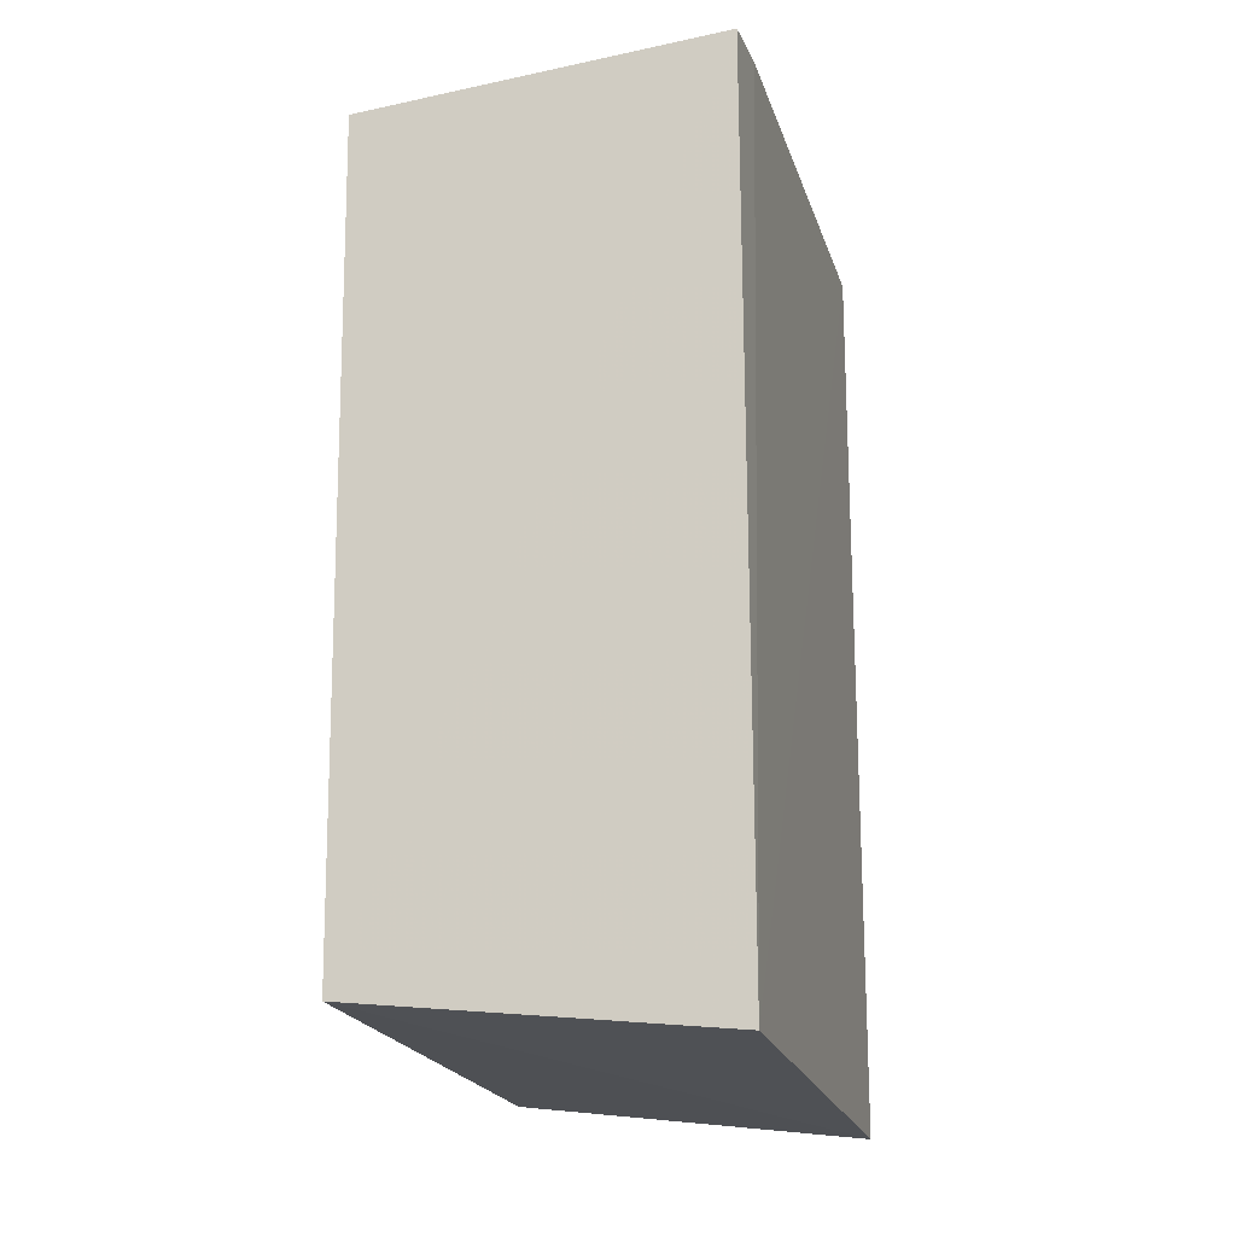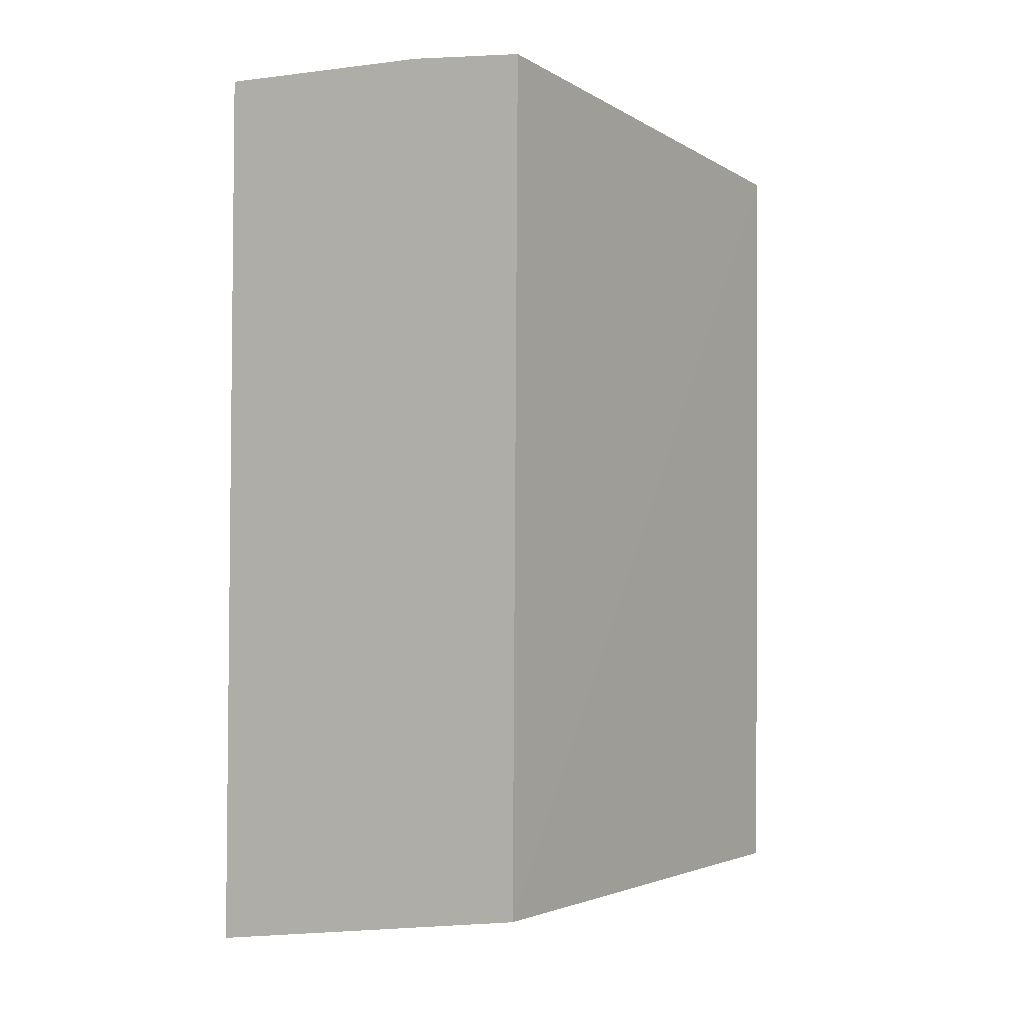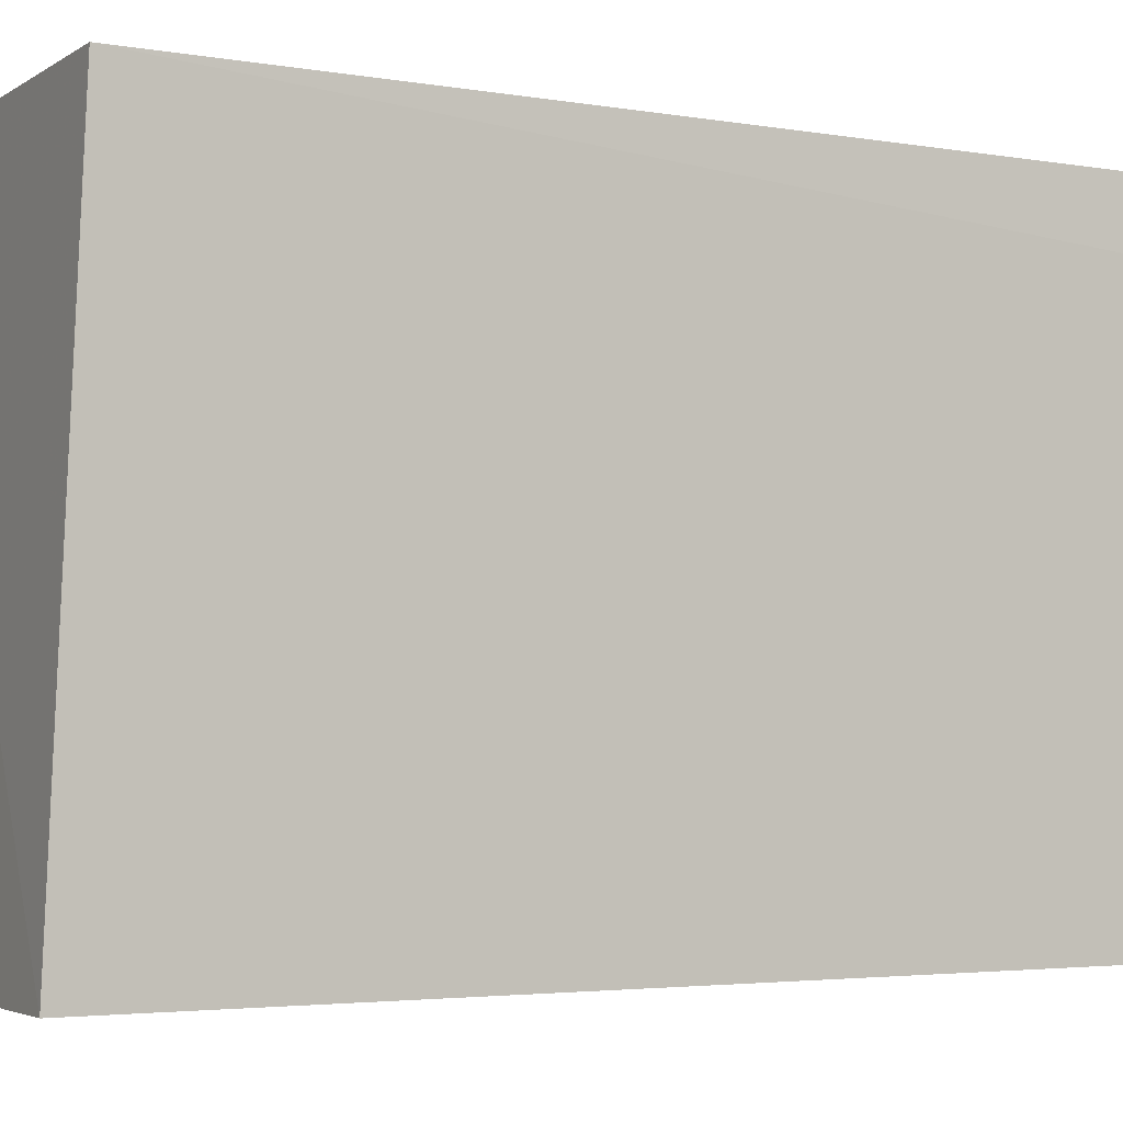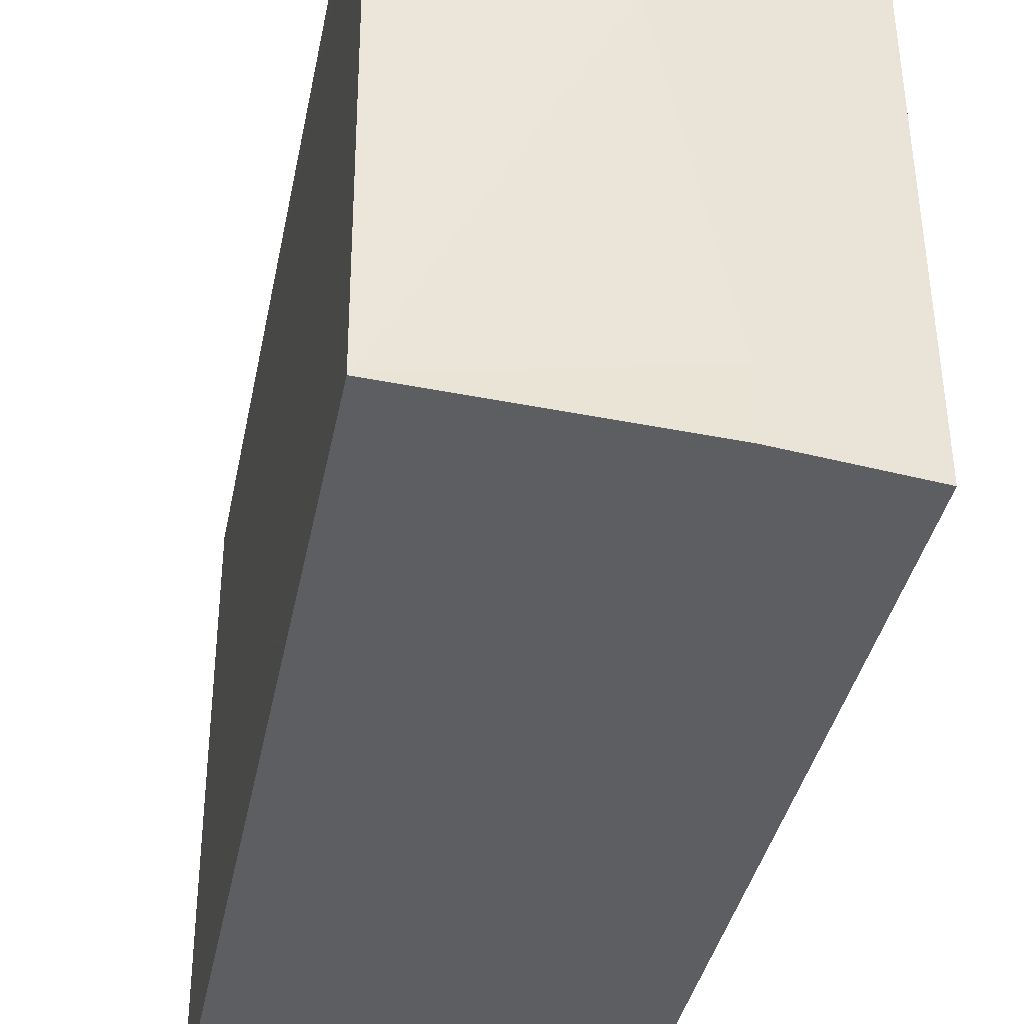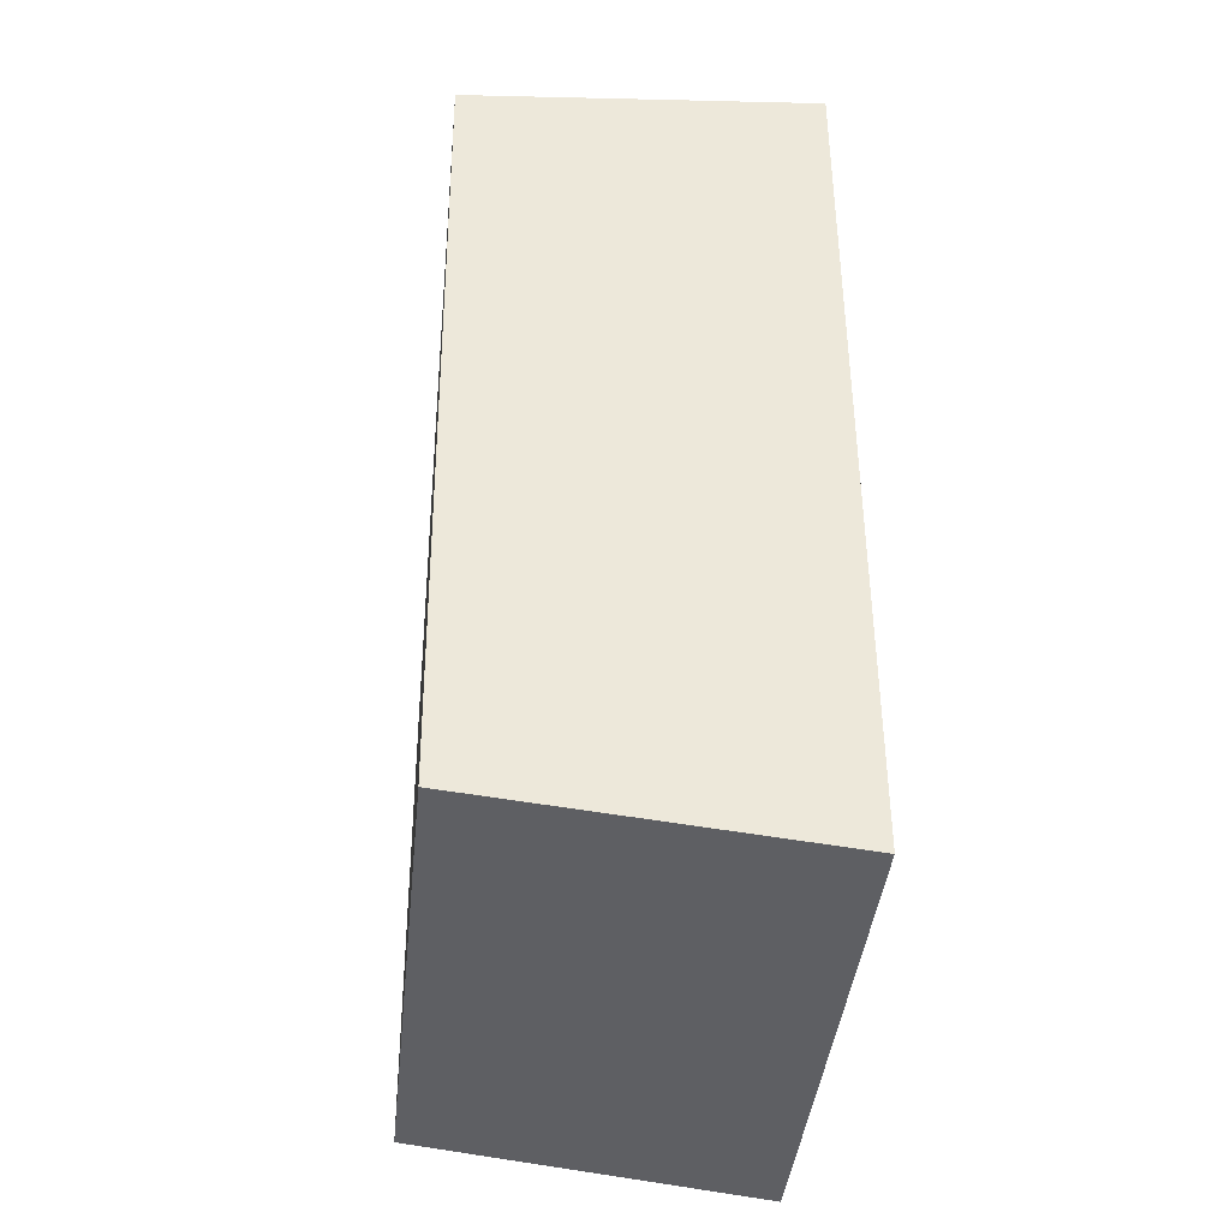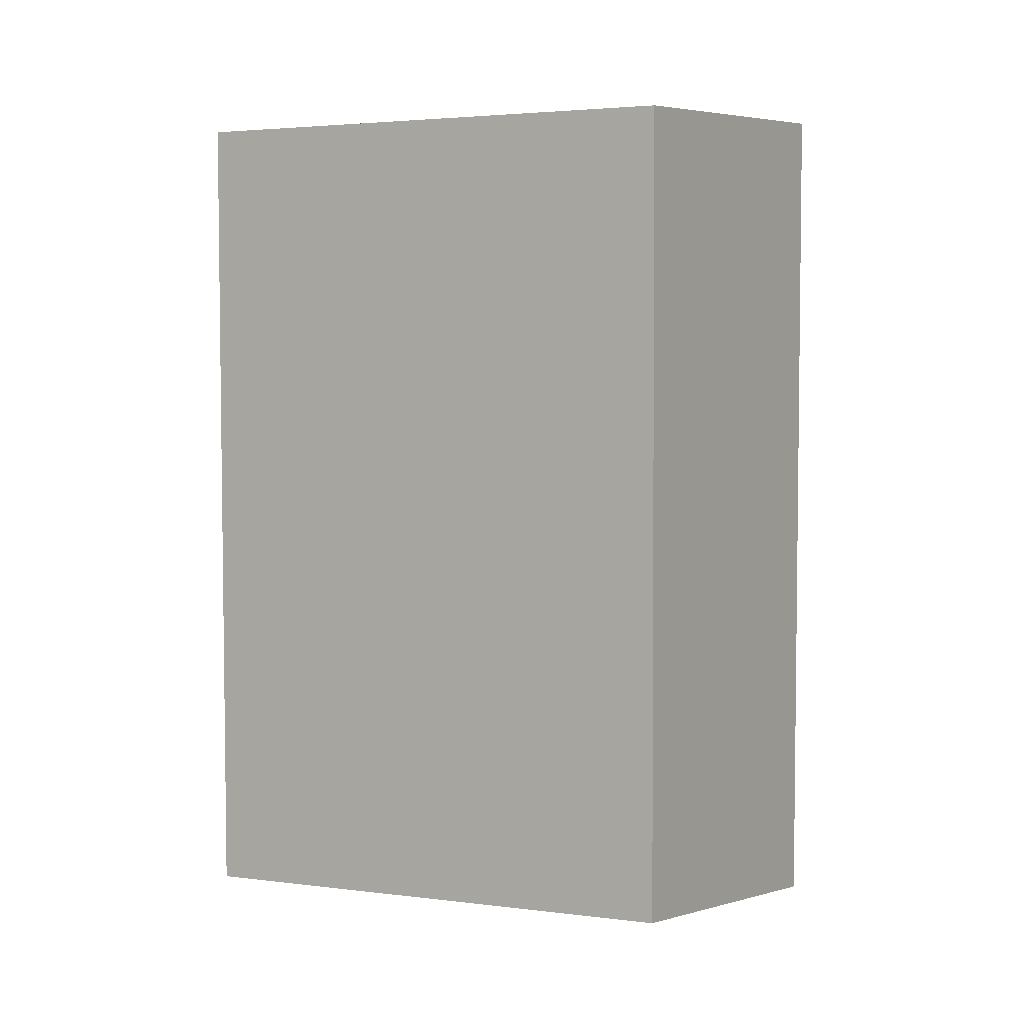
<metadata>
{"format":"obj","ext":"obj","renderer":"f3d","projection":"perspective","resolution":1024,"background":"white","views":[{"elev":-18.8,"azim":14.8,"up":"+Y"},{"elev":-4.4,"azim":-147.4,"up":"+Y"},{"elev":-3.3,"azim":57.1,"up":"+Z"},{"elev":-37.4,"azim":169.1,"up":"+Z"},{"elev":-39.2,"azim":-5.7,"up":"+Y"},{"elev":2.8,"azim":-58.8,"up":"+Y"}]}
</metadata>
<code>
v -0.1757 -0.1082 0.1427
v -0.176 -0.1142 0.007572
v -0.1757 0.113 0.007564
v -0.2658 0.1011 0.143
v -0.2638 -0.09894 0.1422
v -0.266 0.105 0.00758
v -0.1761 0.1083 0.1437
v -0.2205 0.1091 0.09788
v -0.2645 -0.1038 0.007578
v -0.1756 0.1097 0.1275
v -0.2352 0.1091 0.007571
v -0.1907 0.1091 0.1274
v -0.2352 0.109 0.02266
f 1 2 3
f 5 2 1
f 7 5 1
f 7 4 5
f 8 6 4
f 9 5 4
f 9 4 6
f 9 2 5
f 9 3 2
f 10 7 1
f 10 1 3
f 10 3 8
f 11 9 6
f 11 3 9
f 12 8 4
f 12 4 7
f 12 10 8
f 12 7 10
f 13 8 3
f 13 3 11
f 13 11 6
f 13 6 8

</code>
